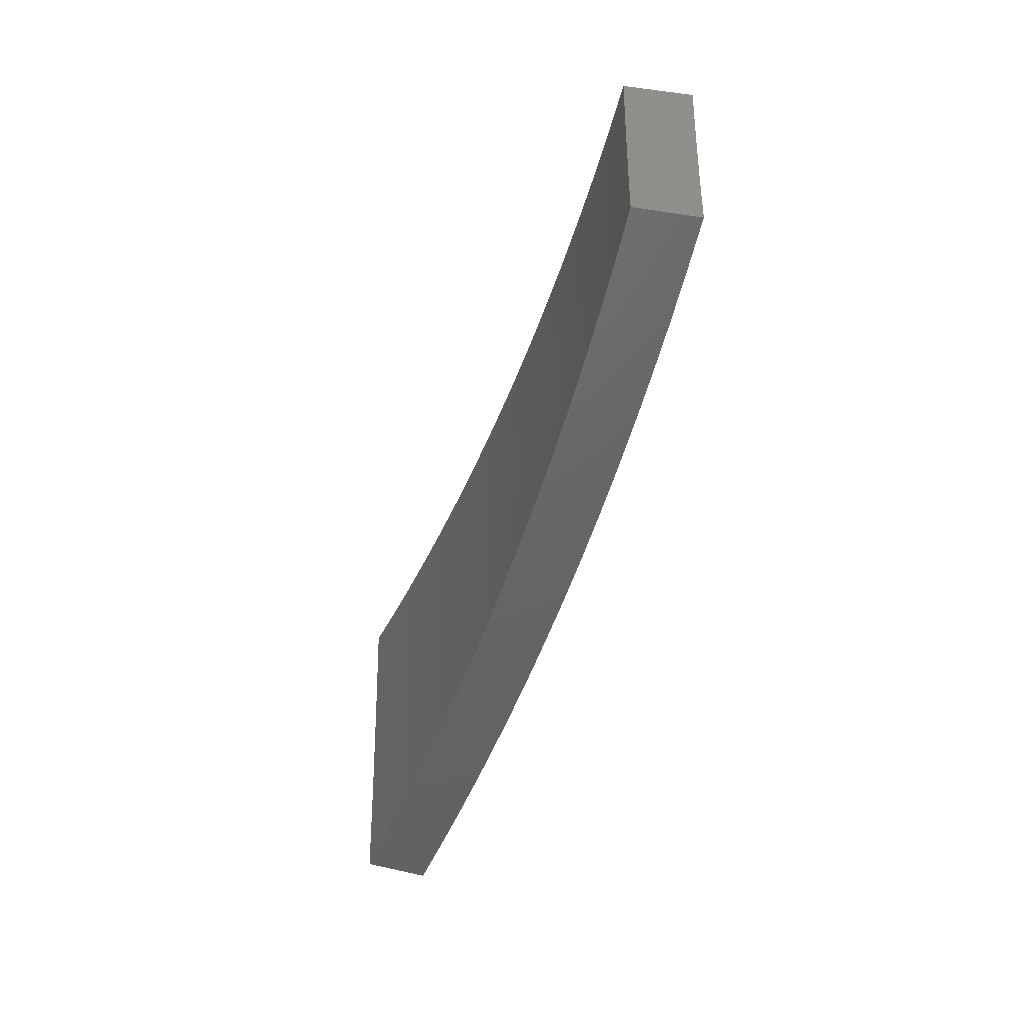
<metadata>
{"format":"stl","ext":"stl","renderer":"f3d","projection":"perspective","resolution":1024,"background":"white","views":[{"elev":-76.3,"azim":90.0,"up":"+Y"}]}
</metadata>
<code>
# stl→obj: 418 verts, 832 faces
v -1.643 1.379 -11.43
v -1.548 1.299 -11.46
v -1.666 1.337 -11.44
v -1.576 1.265 -11.46
v -1.696 1.3 -11.44
v -1.603 1.23 -11.46
v -1.629 1.195 -11.46
v -1.725 1.264 -11.44
v -1.655 1.159 -11.46
v -1.753 1.226 -11.44
v -1.68 1.123 -11.46
v -1.78 1.188 -11.44
v -1.704 1.086 -11.46
v -1.806 1.15 -11.44
v -1.728 1.048 -11.46
v -1.831 1.111 -11.44
v -1.75 1.01 -11.46
v -1.858 1.073 -11.44
v -1.884 1.142 -11.42
v -1.965 1.135 -11.41
v -1.936 1.174 -11.41
v -1.988 1.206 -11.4
v -1.909 1.215 -11.41
v -1.961 1.248 -11.4
v -1.882 1.256 -11.41
v -1.932 1.29 -11.4
v -1.853 1.296 -11.41
v -1.903 1.331 -11.4
v -1.823 1.336 -11.41
v -1.873 1.372 -11.4
v -1.793 1.375 -11.41
v -1.841 1.412 -11.4
v -1.809 1.452 -11.4
v -1.856 1.49 -11.38
v -1.833 1.538 -11.38
v -1.904 1.528 -11.37
v -1.928 1.618 -11.35
v -1.951 1.566 -11.36
v -1.999 1.604 -11.34
v -1.987 1.523 -11.36
v -2.035 1.561 -11.34
v -2.07 1.516 -11.34
v -2.119 1.552 -11.33
v -2.154 1.506 -11.33
v -2.204 1.542 -11.31
v -2.238 1.494 -11.31
v -2.289 1.528 -11.29
v -2.323 1.478 -11.29
v -2.374 1.511 -11.28
v -2.408 1.46 -11.28
v -2.46 1.492 -11.26
v -2.499 1.443 -11.26
v -2.512 1.524 -11.24
v -2.604 1.504 -11.22
v -2.565 1.556 -11.23
v -2.617 1.587 -11.21
v -2.529 1.61 -11.23
v -2.581 1.643 -11.21
v -2.493 1.664 -11.23
v -2.544 1.698 -11.21
v -2.455 1.717 -11.23
v -2.505 1.752 -11.21
v -2.415 1.769 -11.23
v -2.465 1.806 -11.21
v -2.375 1.821 -11.23
v -2.424 1.858 -11.21
v -2.381 1.911 -11.21
v -2.428 1.949 -11.19
v -2.396 2.011 -11.19
v -2.524 2.025 -11.15
v -2.489 2.088 -11.15
v -2.619 2.102 -11.11
v -2.581 2.166 -11.11
v -2.714 2.178 -11.07
v -2.673 2.243 -11.07
v -2.809 2.255 -11.03
v -2.765 2.32 -11.03
v -2.904 2.331 -10.99
v -2.856 2.397 -10.98
v -2.999 2.407 -10.94
v -2.947 2.473 -10.94
v -3.093 2.482 -10.9
v -3.038 2.549 -10.89
v -2.073 1.197 -11.38
v -2.041 1.238 -11.38
v -2.012 1.281 -11.38
v -1.983 1.324 -11.38
v -1.953 1.366 -11.38
v -1.922 1.408 -11.38
v -1.89 1.449 -11.38
v -2.093 1.269 -11.37
v -2.18 1.258 -11.35
v -2.145 1.301 -11.36
v -2.198 1.333 -11.34
v -2.116 1.347 -11.36
v -2.167 1.38 -11.34
v -2.085 1.392 -11.36
v -2.136 1.426 -11.34
v -2.053 1.436 -11.36
v -2.103 1.471 -11.34
v -2.02 1.48 -11.36
v -2.286 1.32 -11.32
v -2.25 1.365 -11.33
v -2.219 1.413 -11.33
v -2.187 1.46 -11.33
v -2.303 1.397 -11.31
v -2.393 1.381 -11.29
v -2.355 1.428 -11.29
v -2.71 1.564 -11.19
v -2.67 1.619 -11.19
v -2.633 1.676 -11.19
v -2.595 1.732 -11.19
v -2.555 1.787 -11.19
v -2.514 1.842 -11.19
v -2.472 1.896 -11.19
v -2.775 1.683 -11.15
v -2.815 1.625 -11.15
v -2.879 1.746 -11.11
v -2.919 1.685 -11.11
v -2.984 1.81 -11.07
v -3.023 1.745 -11.07
v -3.127 1.805 -11.03
v -3.089 1.873 -11.03
v -3.23 1.865 -10.99
v -3.193 1.937 -10.99
v -3.333 1.924 -10.95
v -3.297 2 -10.94
v -3.436 1.984 -10.9
v -3.391 2.058 -10.9
v -3.252 2.07 -10.94
v -3.346 2.131 -10.9
v -3.205 2.139 -10.94
v -3.298 2.204 -10.9
v -3.156 2.207 -10.94
v -3.249 2.275 -10.9
v -3.105 2.275 -10.94
v -3.198 2.345 -10.9
v -3.053 2.341 -10.94
v -3.146 2.414 -10.9
v -2.303 1.933 -11.22
v -2.333 1.872 -11.23
v -2.326 1.784 -11.24
v -2.366 1.733 -11.24
v -2.405 1.682 -11.24
v -2.442 1.63 -11.24
v -2.478 1.577 -11.24
v -2.285 1.834 -11.24
v -2.21 1.854 -11.26
v -2.238 1.796 -11.26
v -2.19 1.758 -11.28
v -2.229 1.709 -11.28
v -2.181 1.672 -11.29
v -2.267 1.661 -11.28
v -2.218 1.625 -11.29
v -2.304 1.612 -11.28
v -2.254 1.577 -11.29
v -2.34 1.562 -11.28
v -2.116 1.776 -11.29
v -2.142 1.719 -11.29
v -2.132 1.635 -11.31
v -2.169 1.589 -11.31
v -2.094 1.681 -11.31
v -2.022 1.697 -11.32
v -2.047 1.643 -11.33
v -1.738 1.459 -11.41
v -1.761 1.413 -11.41
v -1.744 1.338 -11.42
v -1.774 1.3 -11.42
v -1.803 1.261 -11.42
v -1.831 1.222 -11.42
v -1.858 1.183 -11.42
v -1.713 1.375 -11.42
v -1.938 1.486 -11.37
v -1.971 1.444 -11.37
v -2.003 1.401 -11.37
v -2.034 1.358 -11.37
v -2.064 1.314 -11.37
v -2.084 1.598 -11.33
v -2.278 1.747 -11.26
v -2.317 1.697 -11.26
v -2.354 1.647 -11.26
v -2.391 1.596 -11.26
v -2.426 1.544 -11.26
v -2.569 1.97 -11.15
v -2.613 1.914 -11.15
v -2.655 1.857 -11.15
v -2.697 1.8 -11.15
v -2.736 1.742 -11.15
v -2.666 2.044 -11.11
v -2.712 1.986 -11.11
v -2.756 1.928 -11.11
v -2.798 1.868 -11.11
v -2.84 1.808 -11.11
v -2.763 2.119 -11.07
v -2.81 2.059 -11.07
v -2.856 1.998 -11.07
v -2.9 1.936 -11.07
v -2.943 1.873 -11.07
v -2.86 2.193 -11.03
v -2.909 2.131 -11.03
v -2.956 2.068 -11.03
v -3.002 2.004 -11.03
v -3.046 1.939 -11.03
v -2.957 2.267 -10.99
v -3.007 2.203 -10.99
v -3.056 2.138 -10.99
v -3.103 2.071 -10.99
v -3.149 2.004 -10.99
v -2.271 1.445 -11.31
v -1.73 0.9986 -11.33
v -1.836 1.06 -11.3
v -1.943 1.122 -11.28
v -2.049 1.183 -11.25
v -2.154 1.244 -11.22
v -2.26 1.305 -11.19
v -2.365 1.365 -11.16
v -2.47 1.426 -11.13
v -2.574 1.486 -11.09
v -2.678 1.546 -11.06
v -2.782 1.606 -11.02
v -2.885 1.666 -10.98
v -2.988 1.725 -10.94
v -3.091 1.784 -10.9
v -3.193 1.843 -10.86
v -3.294 1.902 -10.82
v -3.396 1.96 -10.77
v -1.81 1.098 -11.3
v -1.707 1.036 -11.33
v -1.785 1.136 -11.3
v -1.684 1.073 -11.33
v -1.759 1.174 -11.3
v -1.661 1.11 -11.33
v -1.732 1.212 -11.3
v -1.636 1.146 -11.33
v -1.705 1.249 -11.3
v -1.611 1.181 -11.33
v -1.676 1.285 -11.3
v -1.584 1.216 -11.33
v -1.557 1.25 -11.33
v -1.646 1.321 -11.3
v -1.53 1.284 -11.33
v -1.624 1.363 -11.3
v -1.693 1.359 -11.29
v -1.718 1.442 -11.28
v -1.74 1.397 -11.28
v -1.788 1.435 -11.27
v -1.772 1.359 -11.28
v -1.82 1.395 -11.27
v -1.802 1.32 -11.28
v -1.851 1.356 -11.27
v -1.831 1.281 -11.28
v -1.881 1.316 -11.27
v -1.86 1.241 -11.28
v -1.91 1.275 -11.27
v -1.887 1.201 -11.28
v -1.938 1.234 -11.27
v -1.914 1.161 -11.28
v -1.965 1.192 -11.27
v -2.017 1.223 -11.25
v -2.069 1.255 -11.24
v -2.04 1.299 -11.24
v -2.091 1.331 -11.22
v -2.061 1.376 -11.22
v -2.111 1.409 -11.21
v -2.079 1.454 -11.21
v -2.129 1.489 -11.19
v -2.095 1.534 -11.19
v -2.143 1.57 -11.18
v -2.107 1.616 -11.18
v -2.155 1.653 -11.16
v -2.117 1.699 -11.16
v -2.164 1.737 -11.15
v -2.091 1.755 -11.16
v -2.184 1.833 -11.13
v -1.812 1.52 -11.25
v -1.835 1.472 -11.25
v -1.868 1.432 -11.25
v -1.899 1.391 -11.25
v -1.93 1.35 -11.25
v -1.96 1.308 -11.25
v -1.989 1.266 -11.25
v -1.882 1.51 -11.24
v -1.905 1.599 -11.22
v -1.929 1.548 -11.22
v -1.976 1.586 -11.21
v -1.964 1.506 -11.22
v -2.011 1.542 -11.21
v -1.997 1.463 -11.22
v -2.046 1.499 -11.21
v -2.029 1.42 -11.22
v -1.999 1.677 -11.19
v -2.023 1.624 -11.19
v -2.059 1.579 -11.19
v -2.07 1.661 -11.18
v -2.276 1.91 -11.09
v -2.259 1.813 -11.11
v -2.212 1.775 -11.13
v -2.203 1.69 -11.15
v -2.192 1.606 -11.16
v -2.178 1.524 -11.18
v -2.162 1.443 -11.19
v -2.142 1.364 -11.21
v -2.12 1.286 -11.22
v -2.368 1.987 -11.06
v -2.353 1.888 -11.08
v -2.306 1.851 -11.1
v -2.299 1.763 -11.11
v -2.251 1.726 -11.13
v -2.29 1.677 -11.13
v -2.241 1.642 -11.15
v -2.277 1.593 -11.15
v -2.228 1.558 -11.16
v -2.262 1.51 -11.16
v -2.212 1.476 -11.18
v -2.244 1.429 -11.18
v -2.193 1.396 -11.19
v -2.224 1.349 -11.19
v -2.172 1.318 -11.21
v -2.46 2.064 -11.02
v -2.494 2.002 -11.02
v -2.4 1.926 -11.06
v -2.395 1.837 -11.08
v -2.347 1.8 -11.1
v -2.387 1.749 -11.1
v -2.339 1.713 -11.11
v -2.377 1.662 -11.11
v -2.327 1.628 -11.13
v -2.363 1.577 -11.13
v -2.313 1.544 -11.15
v -2.347 1.494 -11.15
v -2.296 1.461 -11.16
v -2.328 1.412 -11.16
v -2.276 1.38 -11.18
v -2.589 2.078 -10.98
v -2.551 2.141 -10.98
v -2.683 2.153 -10.94
v -2.642 2.217 -10.94
v -2.777 2.229 -10.9
v -2.733 2.293 -10.9
v -2.871 2.304 -10.86
v -2.823 2.369 -10.86
v -2.964 2.379 -10.81
v -2.913 2.444 -10.81
v -3.057 2.453 -10.77
v -3.002 2.519 -10.77
v -3.11 2.386 -10.77
v -3.018 2.314 -10.81
v -2.922 2.241 -10.86
v -2.972 2.177 -10.86
v -2.875 2.106 -10.9
v -2.922 2.044 -10.9
v -2.823 1.974 -10.94
v -2.866 1.913 -10.94
v -2.766 1.846 -10.98
v -2.807 1.787 -10.98
v -2.704 1.722 -11.02
v -2.742 1.663 -11.02
v -2.639 1.6 -11.06
v -2.587 1.569 -11.08
v -2.535 1.538 -11.1
v -2.483 1.506 -11.11
v -2.5 1.591 -11.1
v -2.449 1.559 -11.11
v -2.464 1.645 -11.1
v -2.413 1.611 -11.11
v -2.426 1.697 -11.1
v -3.161 2.318 -10.77
v -3.069 2.248 -10.81
v -3.02 2.113 -10.86
v -2.967 1.98 -10.9
v -2.909 1.851 -10.94
v -2.846 1.726 -10.98
v -3.211 2.248 -10.77
v -3.119 2.182 -10.81
v -3.067 2.047 -10.86
v -3.011 1.916 -10.9
v -2.949 1.789 -10.94
v -3.26 2.178 -10.77
v -3.167 2.114 -10.81
v -3.112 1.981 -10.86
v -3.053 1.852 -10.9
v -3.307 2.106 -10.77
v -3.214 2.046 -10.81
v -3.156 1.914 -10.86
v -3.352 2.034 -10.77
v -3.259 1.977 -10.81
v -2.431 1.475 -11.13
v -2.398 1.526 -11.13
v -2.38 1.443 -11.15
v -1.862 1.129 -11.29
v -1.836 1.169 -11.29
v -1.809 1.208 -11.29
v -1.782 1.246 -11.29
v -1.753 1.284 -11.29
v -1.724 1.322 -11.29
v -2.551 1.624 -11.08
v -2.514 1.678 -11.08
v -2.476 1.732 -11.08
v -2.436 1.785 -11.08
v -2.602 1.656 -11.06
v -2.565 1.712 -11.06
v -2.525 1.767 -11.06
v -2.485 1.82 -11.06
v -2.443 1.874 -11.06
v -2.011 1.342 -11.24
v -1.98 1.385 -11.24
v -1.948 1.427 -11.24
v -1.916 1.469 -11.24
v -2.665 1.779 -11.02
v -2.724 1.905 -10.98
v -2.778 2.035 -10.94
v -2.827 2.168 -10.9
v -2.625 1.836 -11.02
v -2.583 1.892 -11.02
v -2.539 1.947 -11.02
v -2.68 1.963 -10.98
v -2.731 2.094 -10.94
v -2.635 2.021 -10.98
f 1 2 3
f 3 2 4
f 3 4 5
f 5 4 6
f 5 6 7
f 5 7 8
f 8 7 9
f 8 9 10
f 10 9 11
f 10 11 12
f 12 11 13
f 12 13 14
f 14 13 15
f 14 15 16
f 16 15 17
f 16 17 18
f 16 18 19
f 19 18 20
f 19 20 21
f 21 20 22
f 21 22 23
f 23 22 24
f 23 24 25
f 25 24 26
f 25 26 27
f 27 26 28
f 27 28 29
f 29 28 30
f 29 30 31
f 31 30 32
f 31 32 33
f 33 32 34
f 33 34 35
f 35 34 36
f 35 36 37
f 37 36 38
f 37 38 39
f 39 38 40
f 39 40 41
f 41 40 42
f 41 42 43
f 43 42 44
f 43 44 45
f 45 44 46
f 45 46 47
f 47 46 48
f 47 48 49
f 49 48 50
f 49 50 51
f 51 50 52
f 51 52 53
f 53 52 54
f 53 54 55
f 55 54 56
f 55 56 57
f 57 56 58
f 57 58 59
f 59 58 60
f 59 60 61
f 61 60 62
f 61 62 63
f 63 62 64
f 63 64 65
f 65 64 66
f 65 66 67
f 67 66 68
f 67 68 69
f 69 68 70
f 69 70 71
f 71 70 72
f 71 72 73
f 73 72 74
f 73 74 75
f 75 74 76
f 75 76 77
f 77 76 78
f 77 78 79
f 79 78 80
f 79 80 81
f 81 80 82
f 81 82 83
f 20 84 22
f 22 84 85
f 22 85 24
f 24 85 86
f 24 86 26
f 26 86 87
f 26 87 28
f 28 87 88
f 28 88 30
f 30 88 89
f 30 89 32
f 32 89 90
f 32 90 34
f 34 90 36
f 85 84 91
f 91 84 92
f 91 92 93
f 93 92 94
f 93 94 95
f 95 94 96
f 95 96 97
f 97 96 98
f 97 98 99
f 99 98 100
f 99 100 101
f 101 100 42
f 101 42 40
f 92 102 94
f 94 102 103
f 94 103 96
f 96 103 104
f 96 104 98
f 98 104 105
f 98 105 100
f 100 105 44
f 100 44 42
f 103 102 106
f 106 102 107
f 106 107 108
f 108 107 50
f 108 50 48
f 107 52 50
f 54 109 56
f 56 109 110
f 56 110 58
f 58 110 111
f 58 111 60
f 60 111 112
f 60 112 62
f 62 112 113
f 62 113 64
f 64 113 114
f 64 114 66
f 66 114 115
f 66 115 68
f 68 115 70
f 110 109 116
f 116 109 117
f 116 117 118
f 118 117 119
f 118 119 120
f 120 119 121
f 120 121 122
f 120 122 123
f 123 122 124
f 123 124 125
f 125 124 126
f 125 126 127
f 127 126 128
f 127 128 129
f 127 129 130
f 130 129 131
f 130 131 132
f 132 131 133
f 132 133 134
f 134 133 135
f 134 135 136
f 136 135 137
f 136 137 138
f 138 137 139
f 138 139 80
f 80 139 82
f 69 140 67
f 67 140 141
f 67 141 65
f 65 141 142
f 65 142 63
f 63 142 143
f 63 143 61
f 61 143 144
f 61 144 59
f 59 144 145
f 59 145 57
f 57 145 146
f 57 146 55
f 55 146 53
f 141 140 147
f 147 140 148
f 147 148 149
f 149 148 150
f 149 150 151
f 151 150 152
f 151 152 153
f 153 152 154
f 153 154 155
f 155 154 156
f 155 156 157
f 157 156 47
f 157 47 49
f 148 158 150
f 150 158 159
f 150 159 152
f 152 159 160
f 152 160 154
f 154 160 161
f 154 161 156
f 156 161 45
f 156 45 47
f 159 158 162
f 162 158 163
f 162 163 164
f 164 163 39
f 164 39 41
f 163 37 39
f 35 165 33
f 33 165 166
f 33 166 31
f 31 166 167
f 31 167 29
f 29 167 168
f 29 168 27
f 27 168 169
f 27 169 25
f 25 169 170
f 25 170 23
f 23 170 171
f 23 171 21
f 21 171 19
f 166 165 172
f 172 165 1
f 172 1 3
f 172 3 5
f 167 166 172
f 167 172 5
f 38 36 173
f 173 36 90
f 173 90 174
f 174 90 89
f 174 89 175
f 175 89 88
f 175 88 176
f 176 88 87
f 176 87 177
f 177 87 86
f 177 86 91
f 91 86 85
f 160 159 162
f 162 164 178
f 178 164 41
f 178 41 43
f 142 141 147
f 147 149 179
f 179 149 151
f 179 151 180
f 180 151 153
f 180 153 181
f 181 153 155
f 181 155 182
f 182 155 157
f 182 157 183
f 183 157 49
f 183 49 51
f 72 70 184
f 184 70 115
f 184 115 185
f 185 115 114
f 185 114 186
f 186 114 113
f 186 113 187
f 187 113 112
f 187 112 188
f 188 112 111
f 188 111 116
f 116 111 110
f 74 72 189
f 189 72 184
f 189 184 190
f 190 184 185
f 190 185 191
f 191 185 186
f 191 186 192
f 192 186 187
f 192 187 193
f 193 187 188
f 193 188 118
f 118 188 116
f 76 74 194
f 194 74 189
f 194 189 195
f 195 189 190
f 195 190 196
f 196 190 191
f 196 191 197
f 197 191 192
f 197 192 198
f 198 192 193
f 198 193 120
f 120 193 118
f 78 76 199
f 199 76 194
f 199 194 200
f 200 194 195
f 200 195 201
f 201 195 196
f 201 196 202
f 202 196 197
f 202 197 203
f 203 197 198
f 203 198 123
f 123 198 120
f 80 78 204
f 204 78 199
f 204 199 205
f 205 199 200
f 205 200 206
f 206 200 201
f 206 201 207
f 207 201 202
f 207 202 208
f 208 202 203
f 208 203 125
f 125 203 123
f 168 167 5
f 101 40 173
f 173 40 38
f 101 173 174
f 161 160 178
f 178 160 162
f 161 178 43
f 143 142 179
f 179 142 147
f 143 179 180
f 136 138 204
f 204 138 80
f 136 204 205
f 169 168 8
f 8 168 5
f 99 101 174
f 99 174 175
f 45 161 43
f 144 143 180
f 144 180 181
f 134 136 205
f 134 205 206
f 170 169 10
f 10 169 8
f 97 99 175
f 97 175 176
f 46 44 105
f 145 144 181
f 145 181 182
f 132 134 206
f 132 206 207
f 171 170 12
f 12 170 10
f 95 97 176
f 95 176 177
f 46 105 209
f 209 105 104
f 209 104 106
f 106 104 103
f 146 145 182
f 146 182 183
f 130 132 207
f 130 207 208
f 19 171 14
f 14 171 12
f 16 19 14
f 93 95 177
f 93 177 91
f 108 48 209
f 209 48 46
f 108 209 106
f 53 146 183
f 53 183 51
f 127 130 208
f 127 208 125
f 17 210 18
f 18 210 20
f 20 210 211
f 20 211 84
f 84 211 212
f 84 212 92
f 92 212 213
f 92 213 102
f 102 213 214
f 102 214 107
f 107 214 215
f 107 215 52
f 52 215 216
f 52 216 54
f 54 216 217
f 54 217 109
f 109 217 218
f 109 218 117
f 117 218 219
f 117 219 119
f 119 219 220
f 119 220 121
f 121 220 221
f 121 221 122
f 122 221 222
f 122 222 124
f 124 222 223
f 124 223 126
f 126 223 224
f 126 224 128
f 128 224 225
f 128 225 226
f 211 210 227
f 227 210 228
f 227 228 229
f 229 228 230
f 229 230 231
f 231 230 232
f 231 232 233
f 233 232 234
f 233 234 235
f 235 234 236
f 235 236 237
f 237 236 238
f 237 238 239
f 237 239 240
f 240 239 241
f 240 241 242
f 240 242 243
f 243 242 244
f 243 244 245
f 245 244 246
f 245 246 247
f 247 246 248
f 247 248 249
f 249 248 250
f 249 250 251
f 251 250 252
f 251 252 253
f 253 252 254
f 253 254 255
f 255 254 256
f 255 256 257
f 257 256 258
f 257 258 212
f 212 258 213
f 213 258 259
f 213 259 260
f 260 259 261
f 260 261 262
f 262 261 263
f 262 263 264
f 264 263 265
f 264 265 266
f 266 265 267
f 266 267 268
f 268 267 269
f 268 269 270
f 270 269 271
f 270 271 272
f 272 271 273
f 272 273 274
f 244 275 246
f 246 275 276
f 246 276 248
f 248 276 277
f 248 277 250
f 250 277 278
f 250 278 252
f 252 278 279
f 252 279 254
f 254 279 280
f 254 280 256
f 256 280 281
f 256 281 258
f 258 281 259
f 276 275 282
f 282 275 283
f 282 283 284
f 284 283 285
f 284 285 286
f 286 285 287
f 286 287 288
f 288 287 289
f 288 289 290
f 290 289 265
f 290 265 263
f 283 291 285
f 285 291 292
f 285 292 287
f 287 292 293
f 287 293 289
f 289 293 267
f 289 267 265
f 292 291 294
f 294 291 273
f 294 273 271
f 295 296 274
f 274 296 297
f 274 297 272
f 272 297 298
f 272 298 270
f 270 298 299
f 270 299 268
f 268 299 300
f 268 300 266
f 266 300 301
f 266 301 264
f 264 301 302
f 264 302 262
f 262 302 303
f 262 303 260
f 260 303 214
f 260 214 213
f 304 305 295
f 295 305 306
f 295 306 296
f 296 306 307
f 296 307 308
f 308 307 309
f 308 309 310
f 310 309 311
f 310 311 312
f 312 311 313
f 312 313 314
f 314 313 315
f 314 315 316
f 316 315 317
f 316 317 318
f 318 317 215
f 318 215 214
f 319 320 304
f 304 320 321
f 304 321 305
f 305 321 322
f 305 322 323
f 323 322 324
f 323 324 325
f 325 324 326
f 325 326 327
f 327 326 328
f 327 328 329
f 329 328 330
f 329 330 331
f 331 330 332
f 331 332 333
f 333 332 216
f 333 216 215
f 320 319 334
f 334 319 335
f 334 335 336
f 336 335 337
f 336 337 338
f 338 337 339
f 338 339 340
f 340 339 341
f 340 341 342
f 342 341 343
f 342 343 344
f 344 343 345
f 344 346 342
f 342 346 347
f 342 347 348
f 348 347 349
f 348 349 350
f 350 349 351
f 350 351 352
f 352 351 353
f 352 353 354
f 354 353 355
f 354 355 356
f 356 355 357
f 356 357 358
f 358 357 219
f 358 219 359
f 359 219 218
f 359 218 360
f 360 218 361
f 360 361 362
f 362 361 363
f 362 363 364
f 364 363 365
f 364 365 366
f 366 365 326
f 366 326 324
f 346 367 347
f 347 367 368
f 347 368 349
f 349 368 369
f 349 369 351
f 351 369 370
f 351 370 353
f 353 370 371
f 353 371 355
f 355 371 372
f 355 372 357
f 357 372 220
f 357 220 219
f 367 373 368
f 368 373 374
f 368 374 369
f 369 374 375
f 369 375 370
f 370 375 376
f 370 376 371
f 371 376 377
f 371 377 372
f 372 377 221
f 372 221 220
f 373 378 374
f 374 378 379
f 374 379 375
f 375 379 380
f 375 380 376
f 376 380 381
f 376 381 377
f 377 381 223
f 377 223 222
f 378 382 379
f 379 382 383
f 379 383 380
f 380 383 384
f 380 384 381
f 381 384 224
f 381 224 223
f 382 385 383
f 383 385 386
f 383 386 384
f 384 386 225
f 384 225 224
f 385 226 386
f 386 226 225
f 222 221 377
f 218 217 361
f 361 217 387
f 361 387 363
f 363 387 388
f 363 388 365
f 365 388 328
f 365 328 326
f 387 217 389
f 389 217 216
f 389 216 332
f 257 212 390
f 390 212 211
f 390 211 227
f 255 257 390
f 390 227 391
f 391 227 229
f 391 229 392
f 392 229 231
f 392 231 393
f 393 231 233
f 393 233 394
f 394 233 235
f 394 235 395
f 395 235 237
f 395 237 243
f 243 237 240
f 261 259 281
f 318 214 303
f 333 215 317
f 316 318 302
f 302 318 303
f 331 333 315
f 315 333 317
f 388 387 389
f 388 389 330
f 330 389 332
f 359 360 396
f 396 360 362
f 396 362 397
f 397 362 364
f 397 364 398
f 398 364 366
f 398 366 399
f 399 366 324
f 399 324 322
f 358 359 400
f 400 359 396
f 400 396 401
f 401 396 397
f 401 397 402
f 402 397 398
f 402 398 403
f 403 398 399
f 403 399 404
f 404 399 322
f 404 322 321
f 253 255 391
f 391 255 390
f 253 391 392
f 261 281 405
f 405 281 280
f 405 280 406
f 406 280 279
f 406 279 407
f 407 279 278
f 407 278 408
f 408 278 277
f 408 277 282
f 282 277 276
f 314 316 301
f 301 316 302
f 329 331 313
f 313 331 315
f 328 388 330
f 358 400 356
f 356 400 409
f 356 409 354
f 354 409 410
f 354 410 352
f 352 410 411
f 352 411 350
f 350 411 412
f 350 412 348
f 348 412 340
f 348 340 342
f 409 400 401
f 251 253 392
f 251 392 393
f 290 263 405
f 405 263 261
f 290 405 406
f 312 314 300
f 300 314 301
f 327 329 311
f 311 329 313
f 409 401 413
f 413 401 402
f 413 402 414
f 414 402 403
f 414 403 415
f 415 403 404
f 415 404 320
f 320 404 321
f 249 251 393
f 249 393 394
f 288 290 406
f 288 406 407
f 310 312 299
f 299 312 300
f 325 327 309
f 309 327 311
f 409 413 410
f 410 413 416
f 410 416 411
f 411 416 417
f 411 417 412
f 412 417 338
f 412 338 340
f 416 413 414
f 247 249 394
f 247 394 395
f 286 288 407
f 286 407 408
f 269 267 293
f 308 310 298
f 298 310 299
f 323 325 307
f 307 325 309
f 416 414 418
f 418 414 415
f 418 415 334
f 334 415 320
f 245 247 395
f 245 395 243
f 284 286 408
f 284 408 282
f 292 294 293
f 293 294 269
f 294 271 269
f 296 308 297
f 297 308 298
f 305 323 306
f 306 323 307
f 416 418 417
f 417 418 336
f 417 336 338
f 336 418 334
f 2 1 241
f 241 1 165
f 241 165 242
f 242 165 35
f 242 35 244
f 244 35 37
f 244 37 275
f 275 37 163
f 275 163 283
f 283 163 158
f 283 158 291
f 291 158 148
f 291 148 273
f 273 148 140
f 273 140 274
f 274 140 69
f 274 69 295
f 295 69 71
f 295 71 304
f 304 71 73
f 304 73 319
f 319 73 75
f 319 75 335
f 335 75 77
f 335 77 337
f 337 77 79
f 337 79 339
f 339 79 81
f 339 81 341
f 341 81 83
f 341 83 343
f 343 83 345
f 241 239 2
f 2 239 4
f 4 239 238
f 4 238 6
f 6 238 236
f 6 236 7
f 7 236 234
f 7 234 9
f 9 234 232
f 9 232 11
f 11 232 230
f 11 230 13
f 13 230 228
f 13 228 15
f 15 228 210
f 15 210 17
f 128 226 129
f 129 226 385
f 129 385 131
f 131 385 382
f 131 382 133
f 133 382 378
f 133 378 135
f 135 378 373
f 135 373 137
f 137 373 367
f 137 367 139
f 139 367 346
f 139 346 82
f 82 346 344
f 82 344 83
f 83 344 345

</code>
